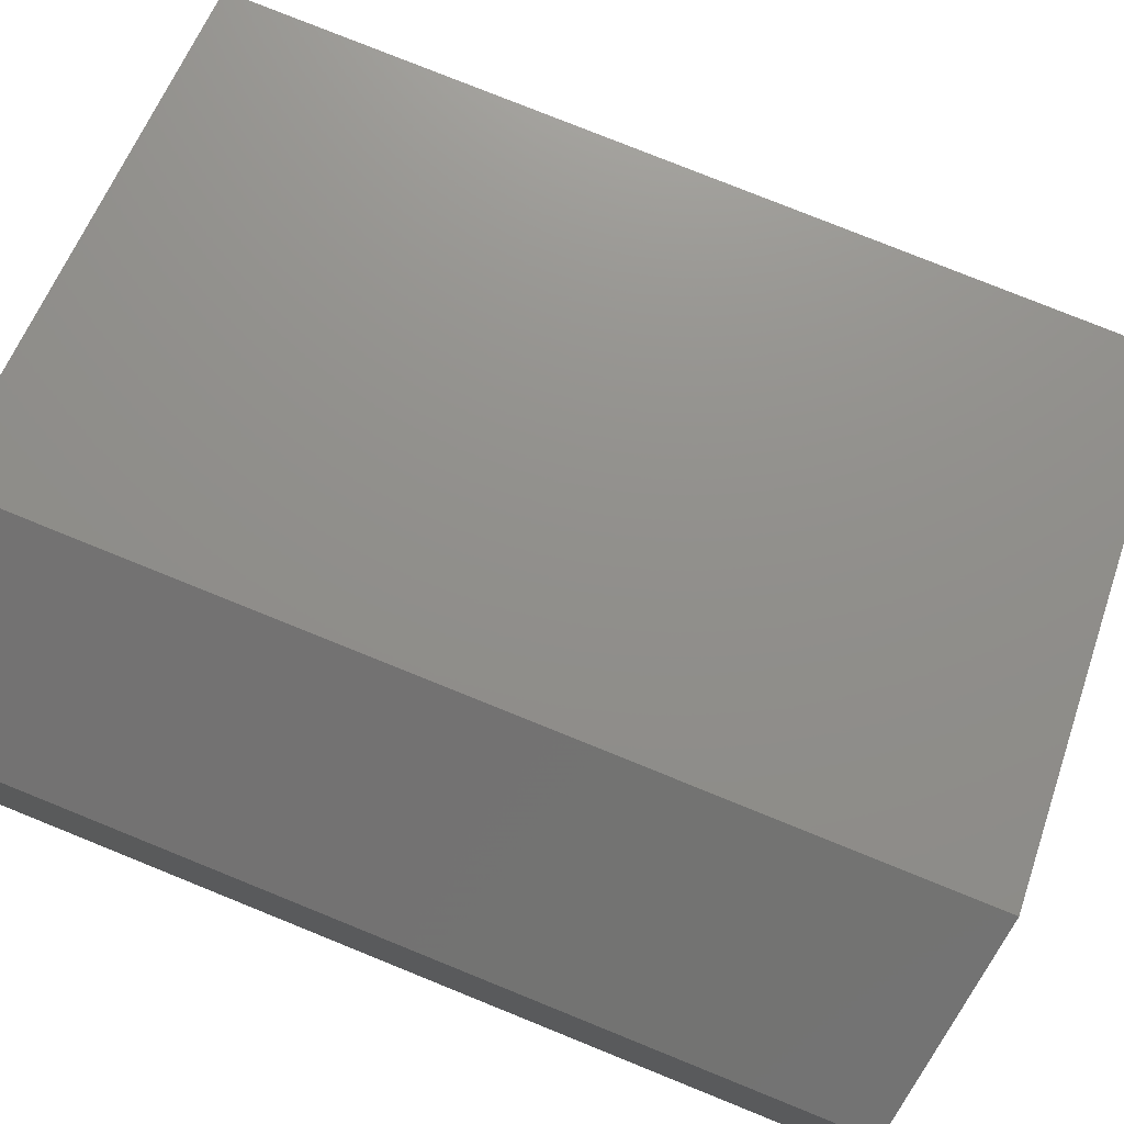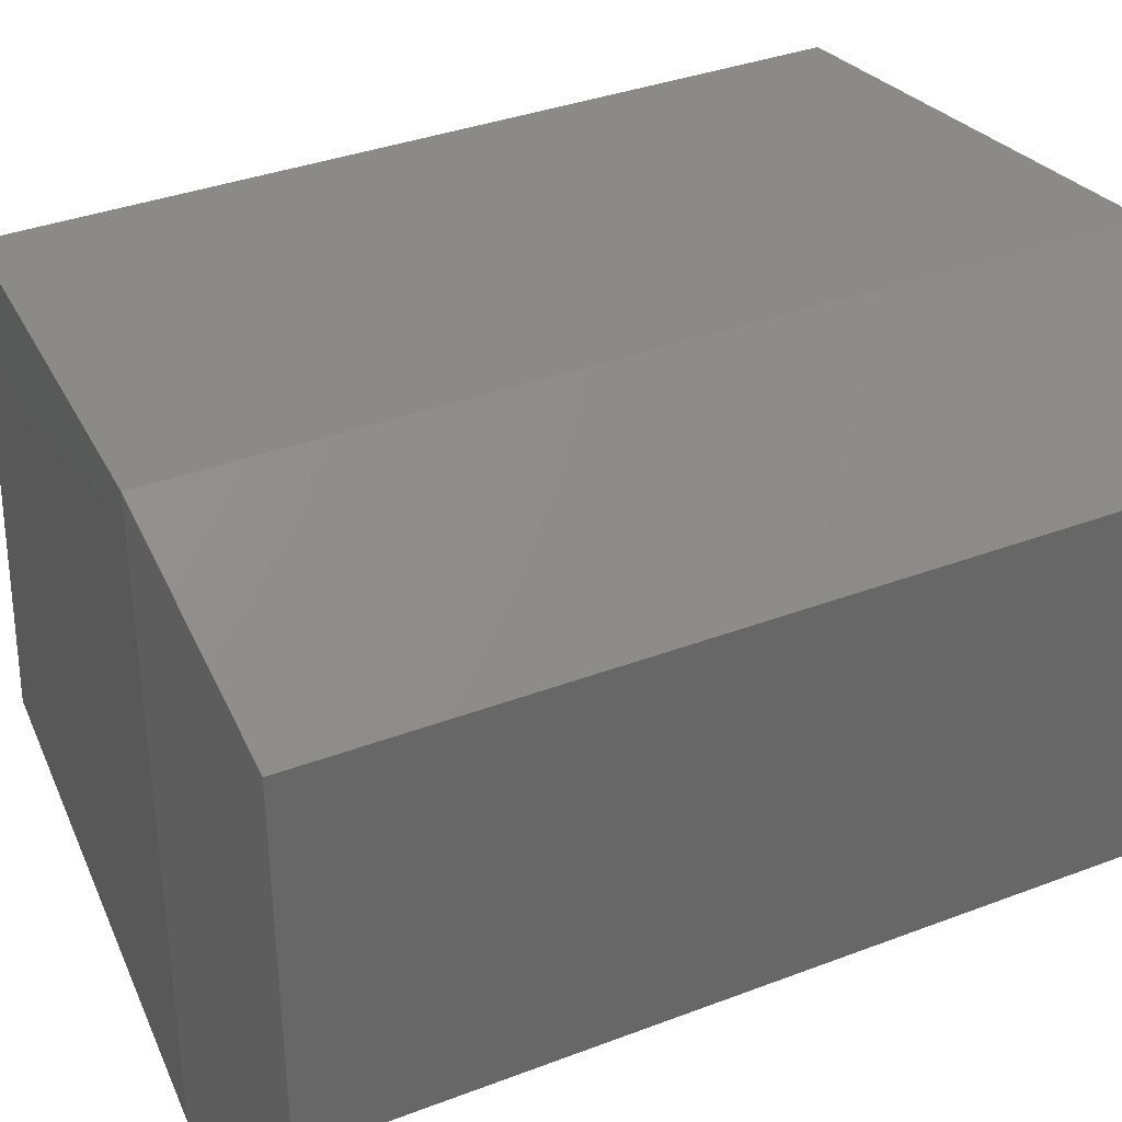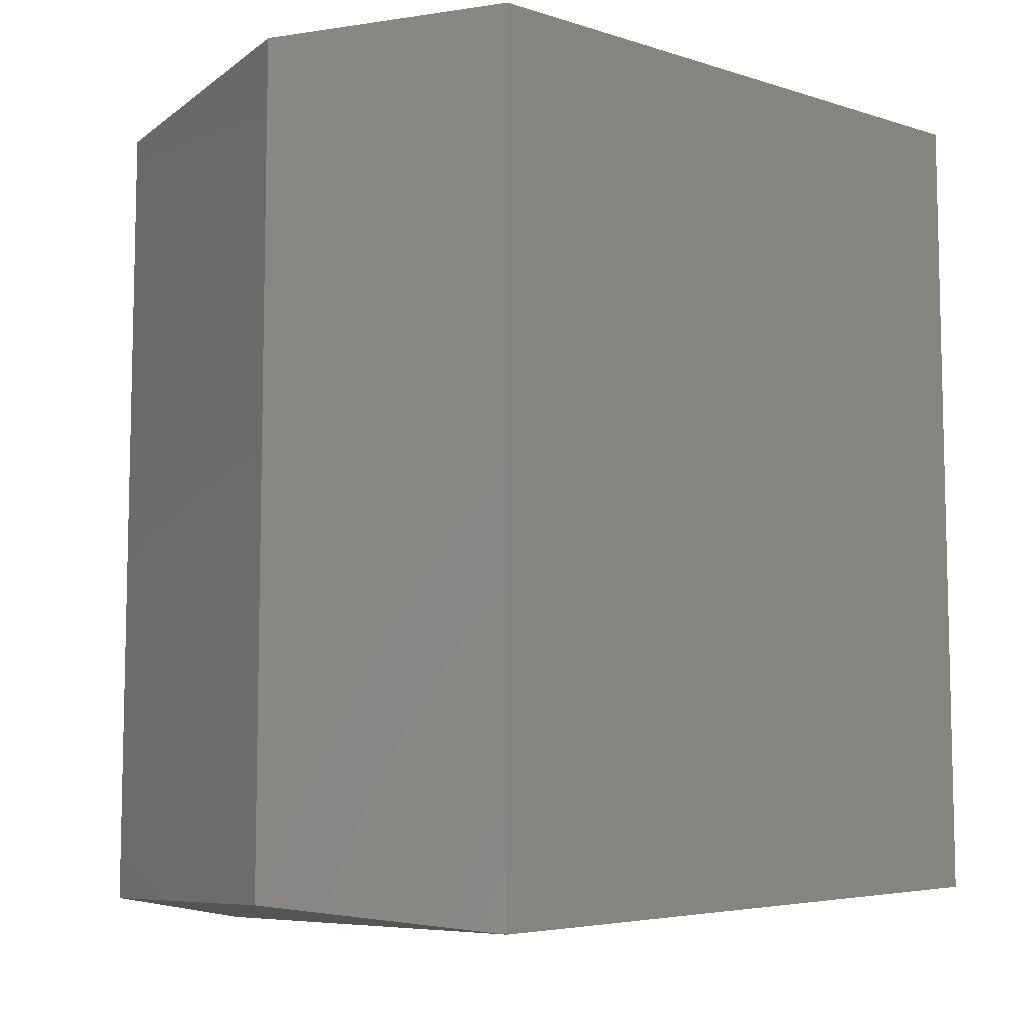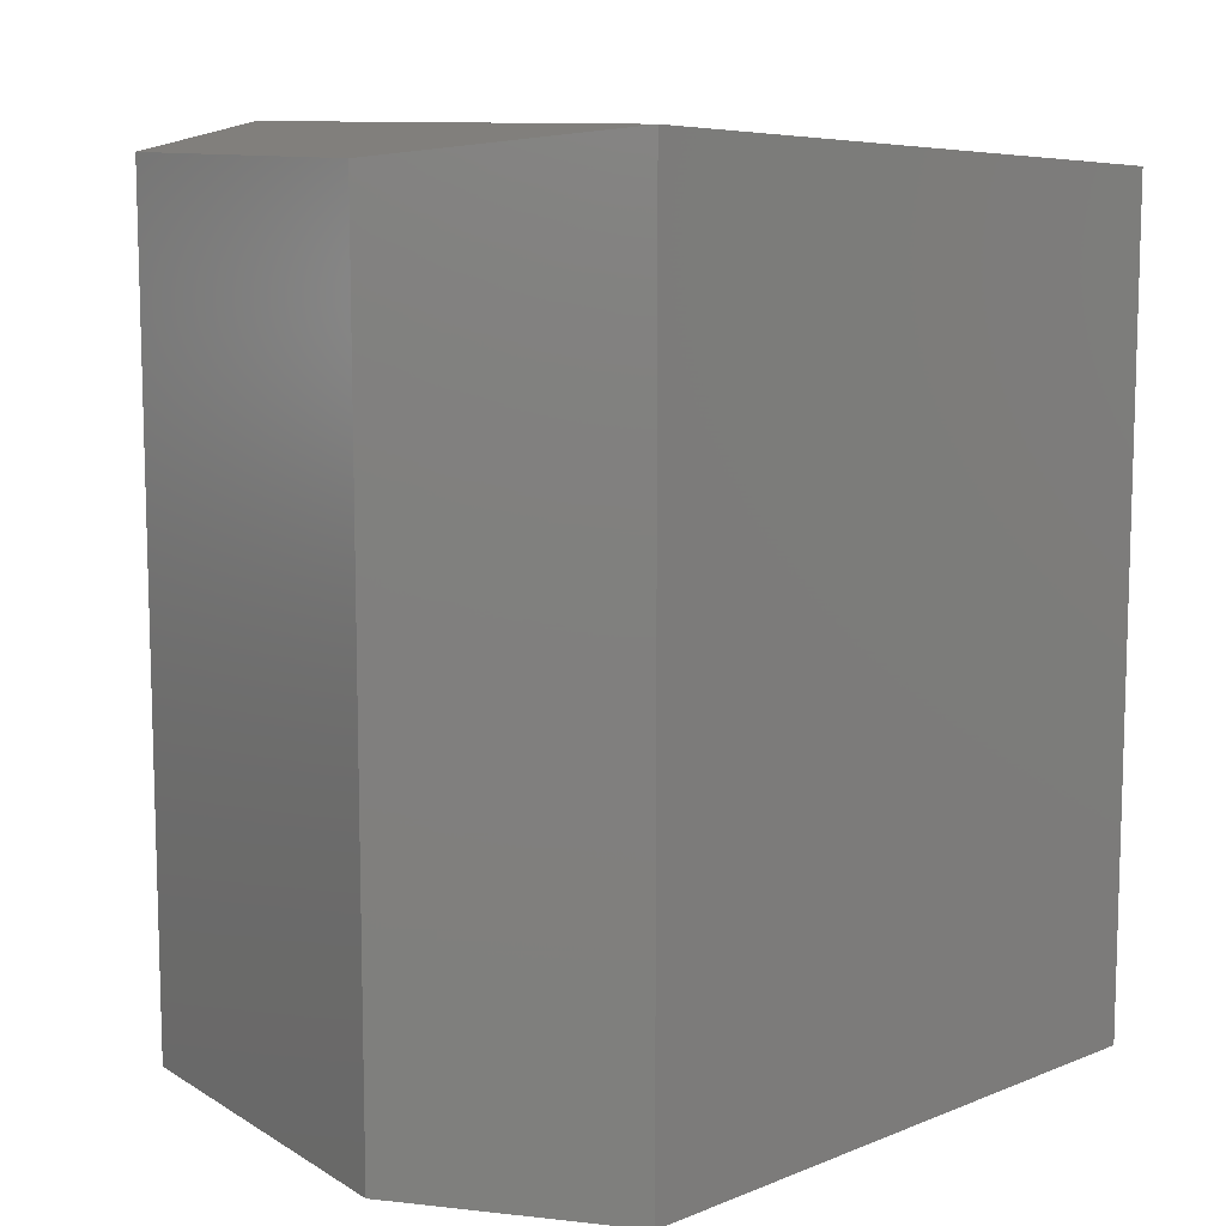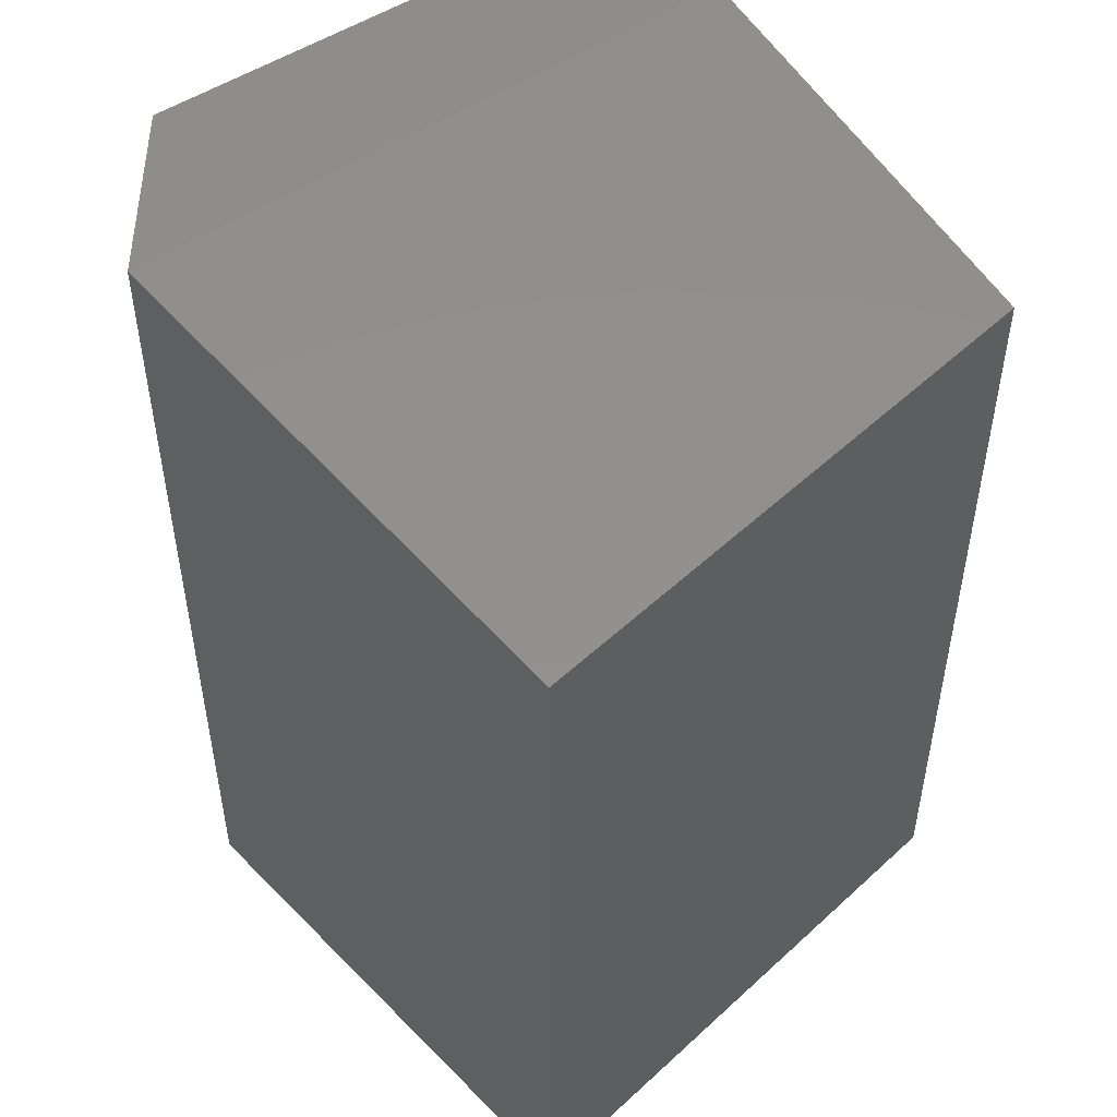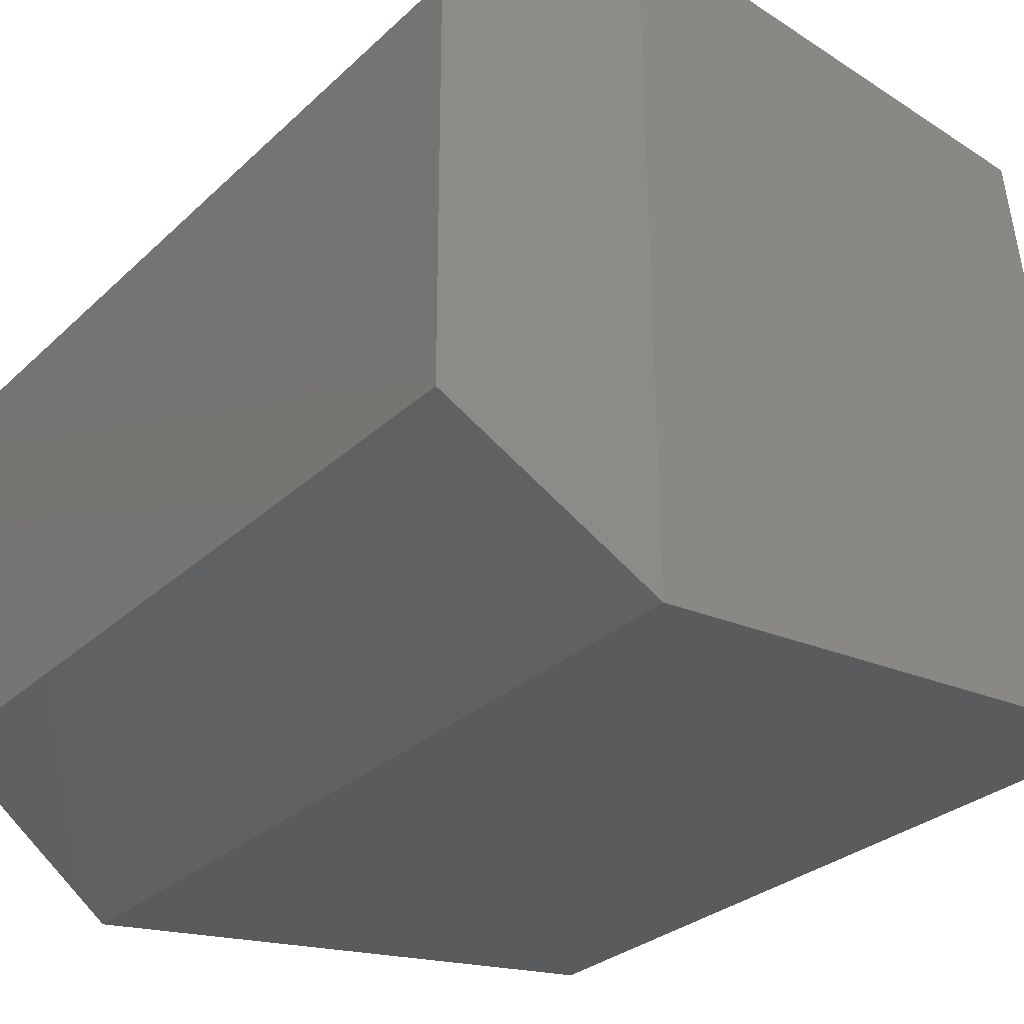
<metadata>
{"format":"stl","ext":"stl","renderer":"f3d","projection":"perspective","resolution":1024,"background":"white","views":[{"elev":78.2,"azim":-68.0,"up":"+Y"},{"elev":36.2,"azim":-116.4,"up":"+Y"},{"elev":-8.2,"azim":-28.1,"up":"+Z"},{"elev":10.2,"azim":-34.0,"up":"+Z"},{"elev":50.1,"azim":53.7,"up":"+Z"},{"elev":-28.3,"azim":-35.9,"up":"+Y"}]}
</metadata>
<code>
# stl→obj: 12 verts, 20 faces
v 88.97 25.37 19.28
v 88.97 25.07 19.28
v 89.12 25.48 19.3
v 89.12 24.97 19.3
v 89.48 25.44 19.27
v 89.56 25 19.27
v 88.97 25.07 18.63
v 89.12 24.97 18.61
v 89.56 25 18.64
v 88.97 25.37 18.63
v 89.12 25.48 18.61
v 89.48 25.44 18.63
f 1 2 3
f 2 3 4
f 3 4 5
f 4 5 6
f 2 7 4
f 7 4 8
f 4 8 6
f 8 6 9
f 7 10 8
f 10 8 11
f 8 11 12
f 12 5 11
f 5 11 3
f 11 3 1
f 10 1 7
f 1 7 2
f 12 9 5
f 9 5 6
f 1 11 10
f 12 8 9

</code>
